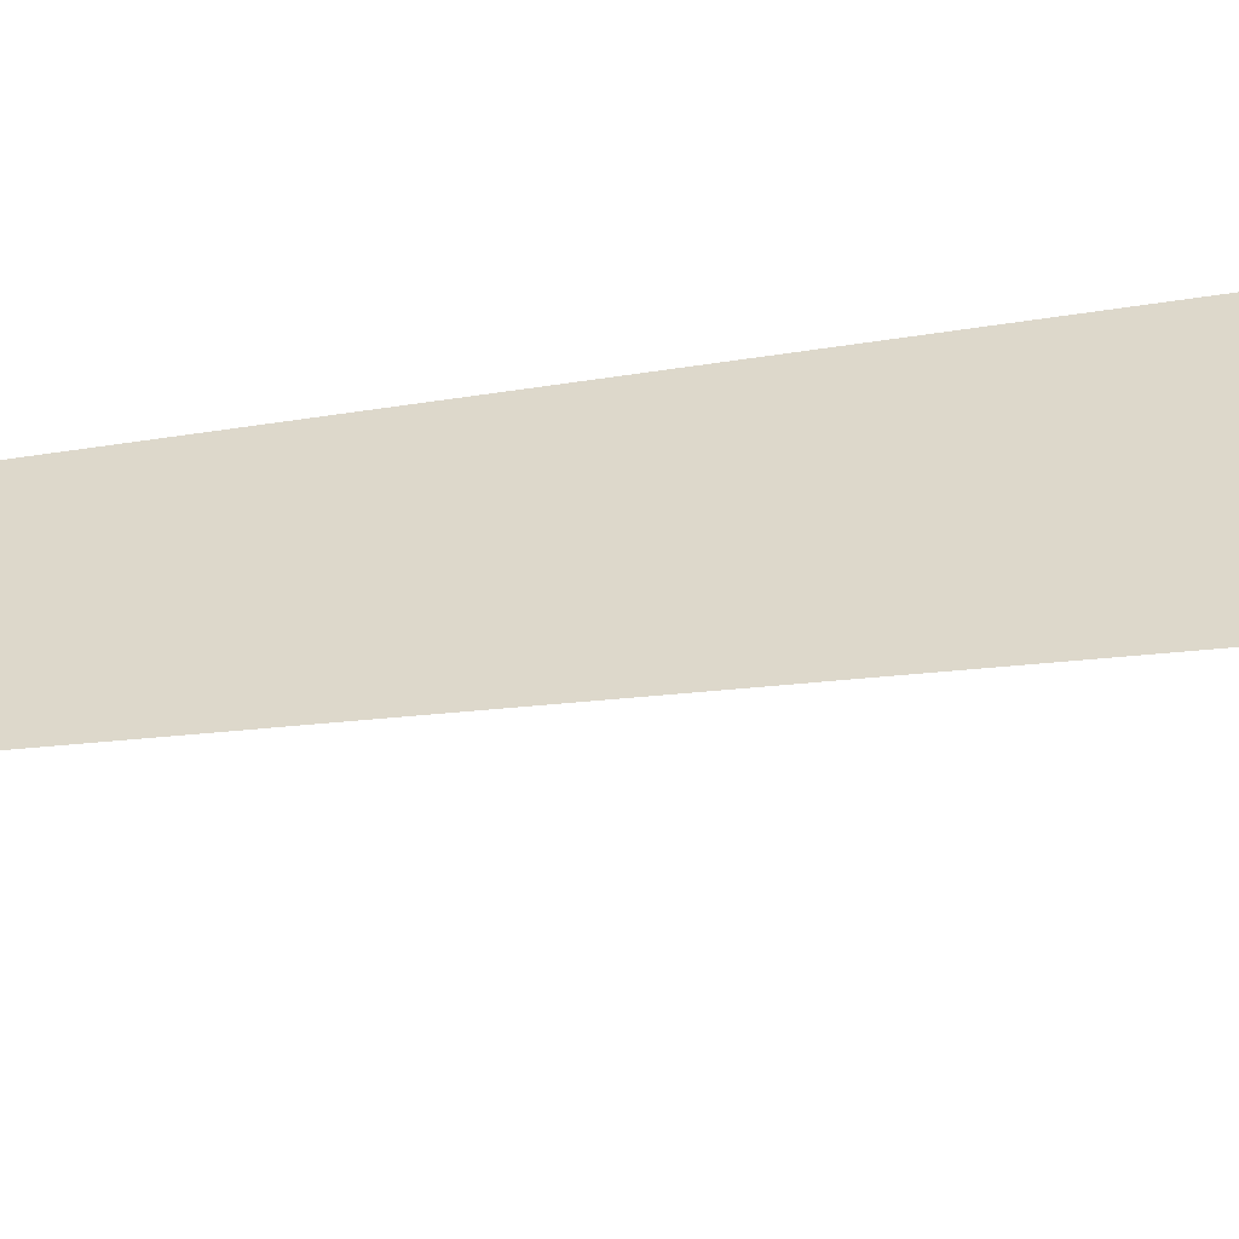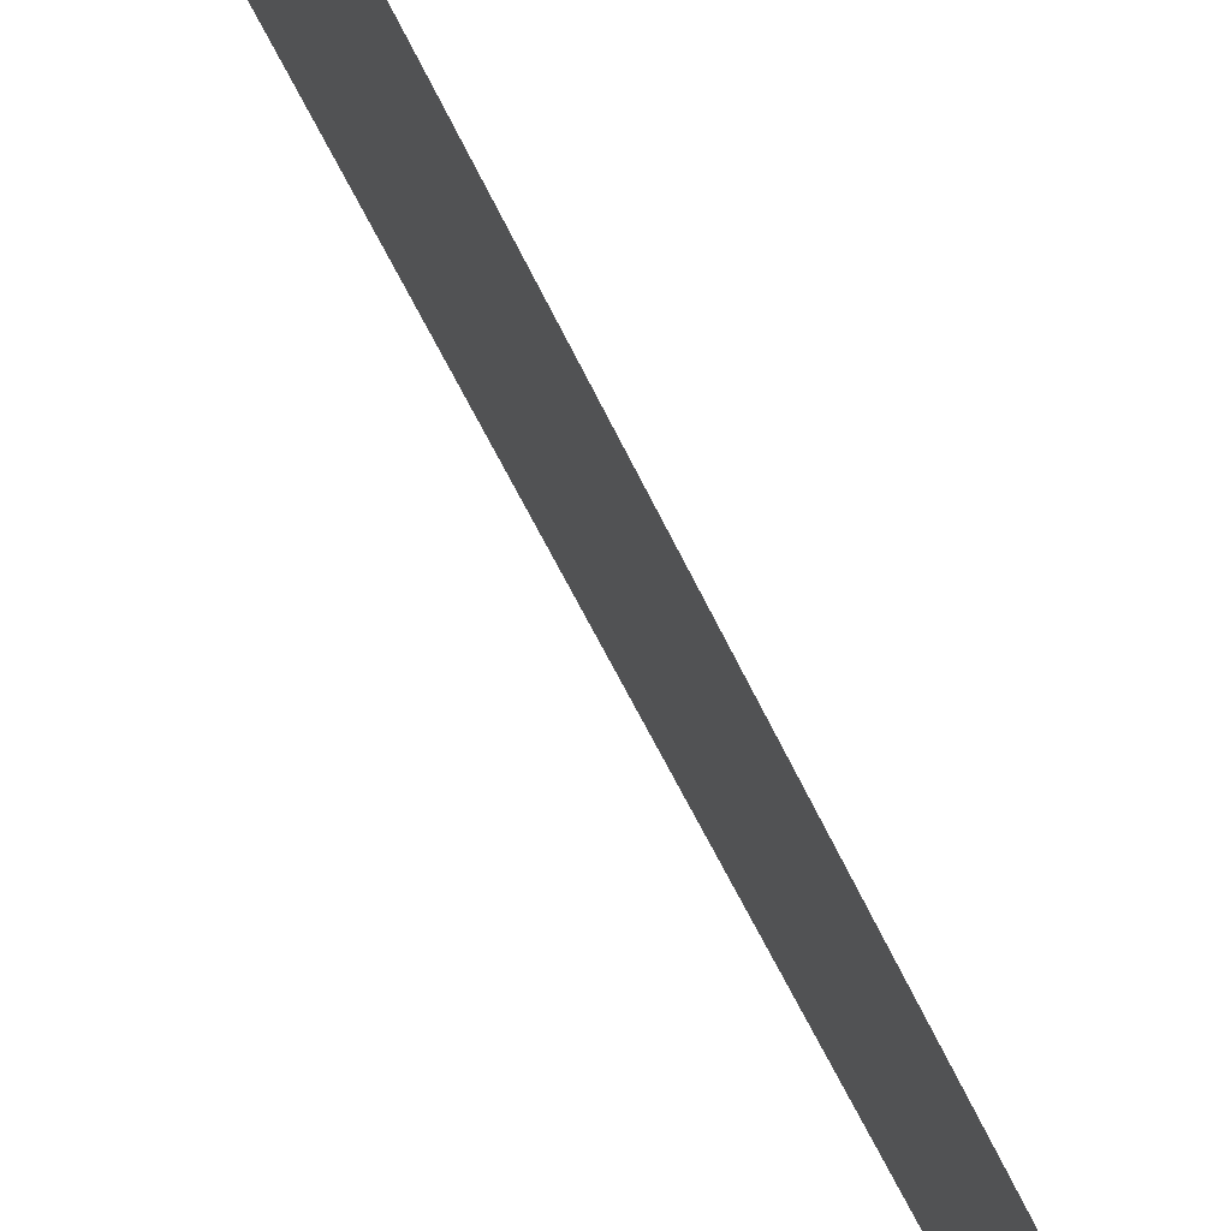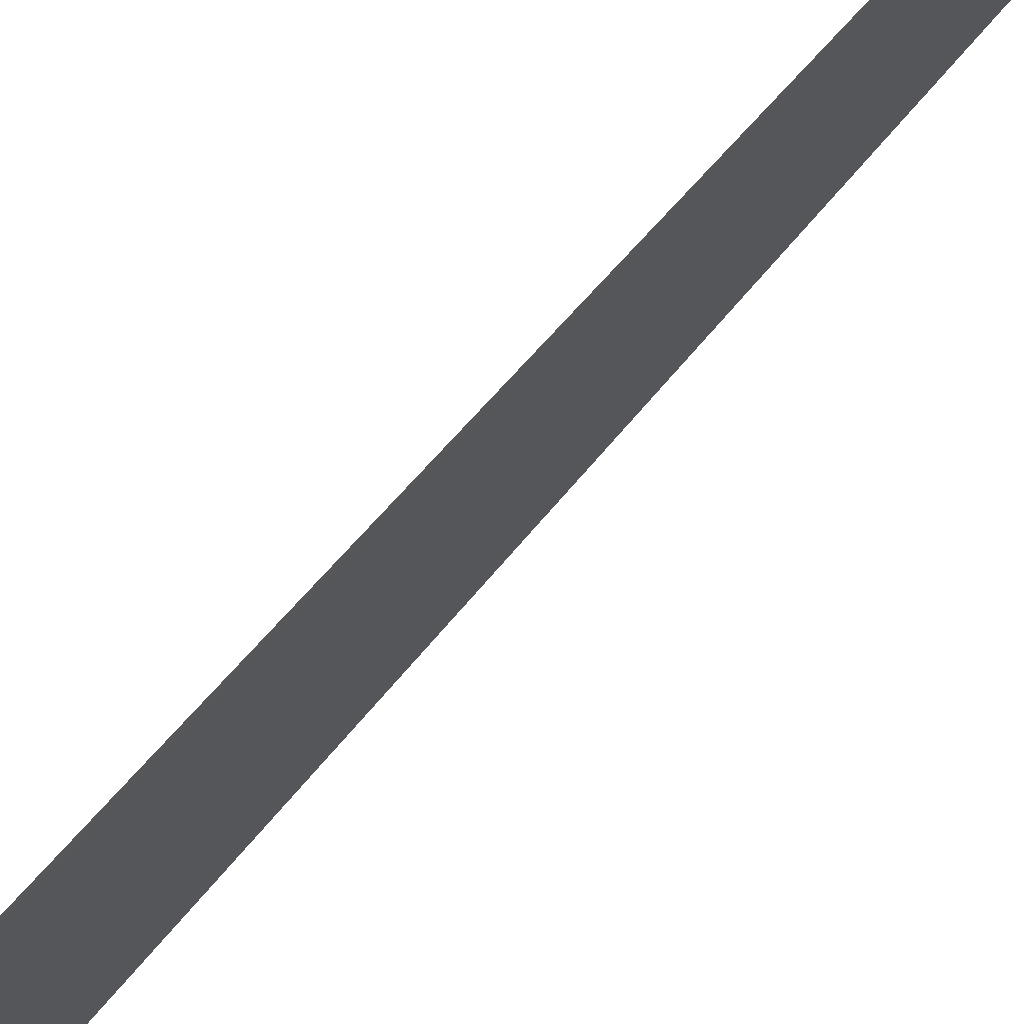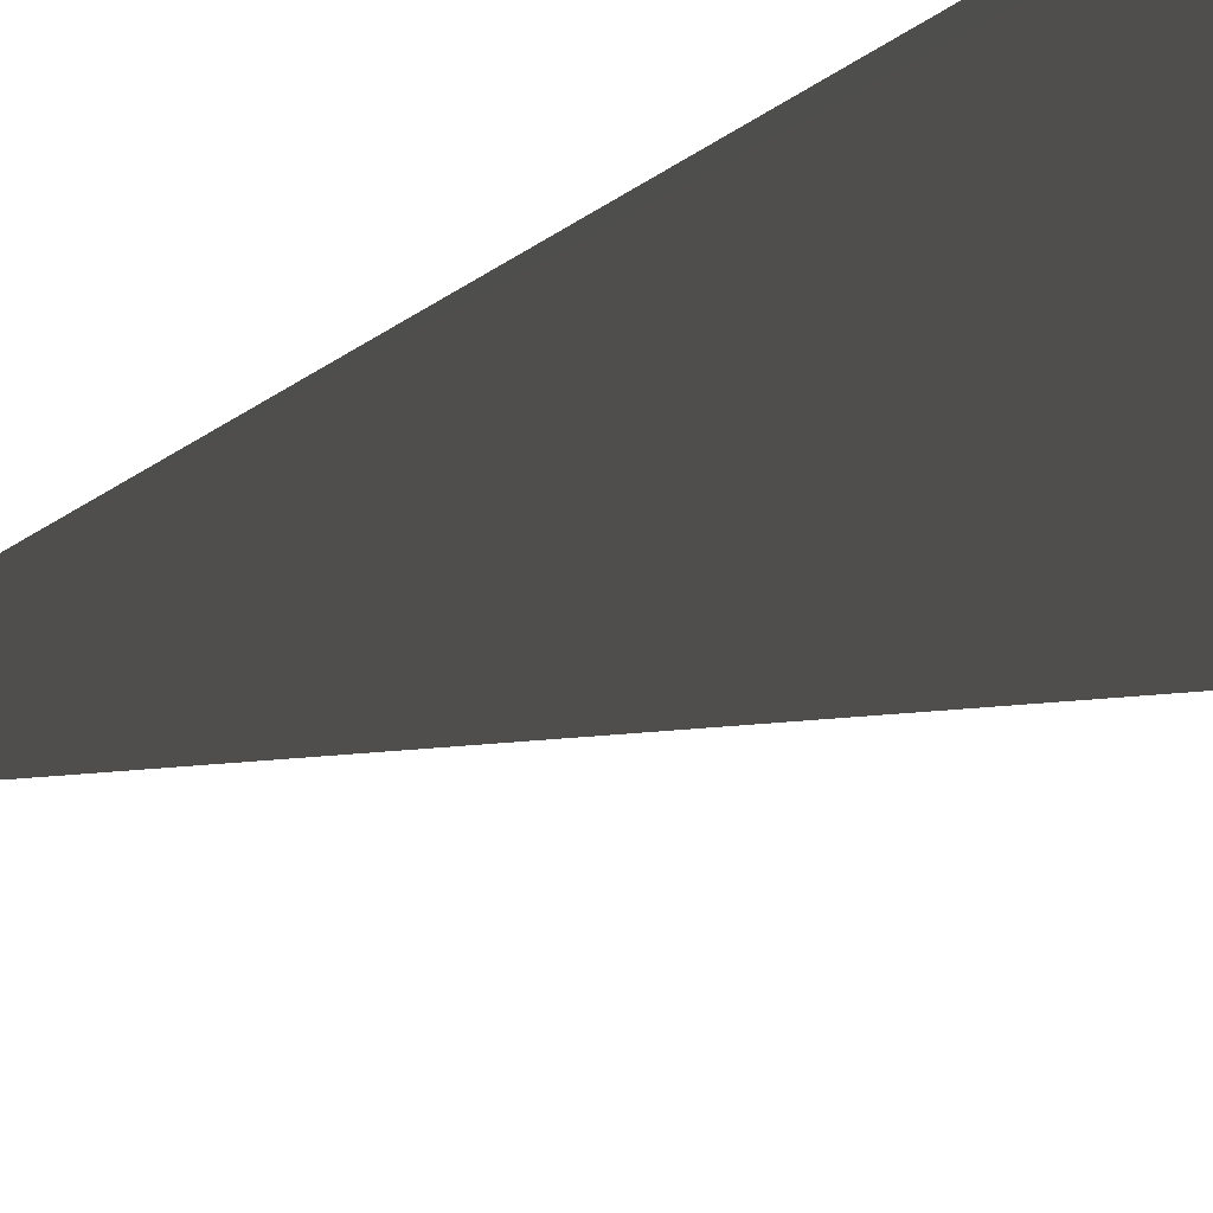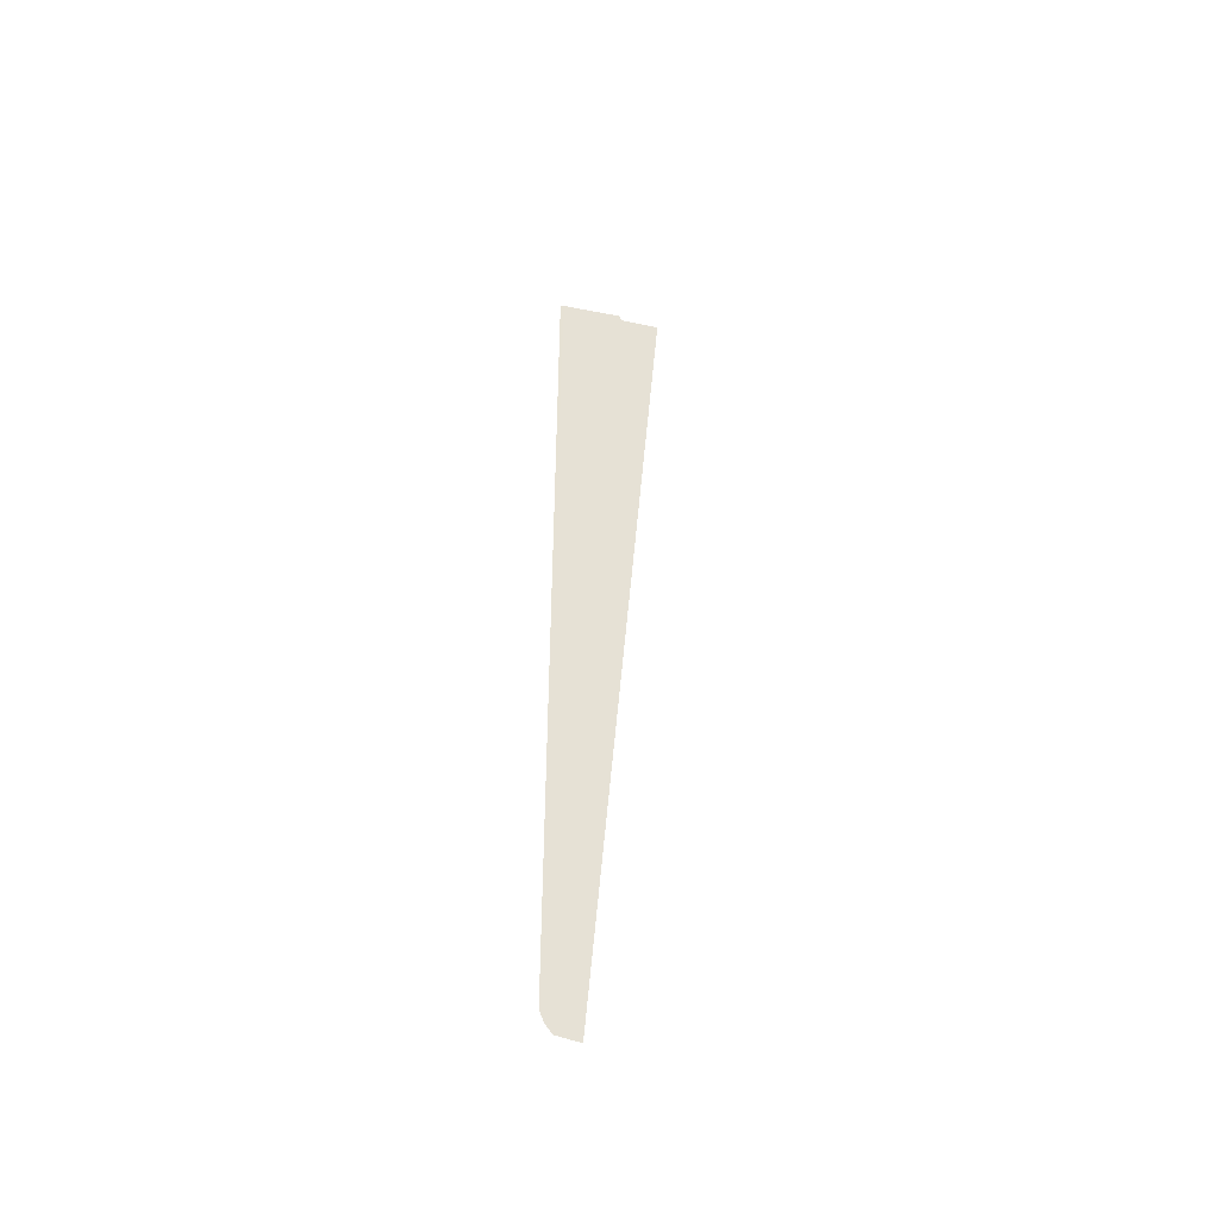
<metadata>
{"format":"obj","ext":"obj","renderer":"f3d","projection":"perspective","resolution":1024,"background":"white","views":[{"elev":-52.3,"azim":99.6,"up":"+Z"},{"elev":61.6,"azim":-24.8,"up":"+Z"},{"elev":65.7,"azim":-139.3,"up":"+Z"},{"elev":-6.4,"azim":166.2,"up":"+Z"},{"elev":-47.5,"azim":63.6,"up":"+Y"}]}
</metadata>
<code>
o #ID287
v 0.5762 0.2131 0.512
v 0.5761 0.2066 0.516
v 0.5761 0.2117 0.516
v 0.5761 -0.3474 0.516
v 0.5761 -0.3506 0.5156
v 0.5761 -0.3558 0.5134
v 0.5762 -0.3602 0.5099
v 0.5771 0.2258 0.4734
v 0.5762 -0.3614 0.5084
v 0.5766 -0.3614 0.4939
v 0.5771 0.2216 0.4722
v 0.5777 0.2289 0.4455
v 0.5777 0.2296 0.4455
f 1 2 3
f 2 1 4
f 4 1 5
f 5 1 6
f 6 1 7
f 7 1 8
f 7 8 9
f 9 8 10
f 10 8 11
f 10 11 12
f 12 11 13

</code>
